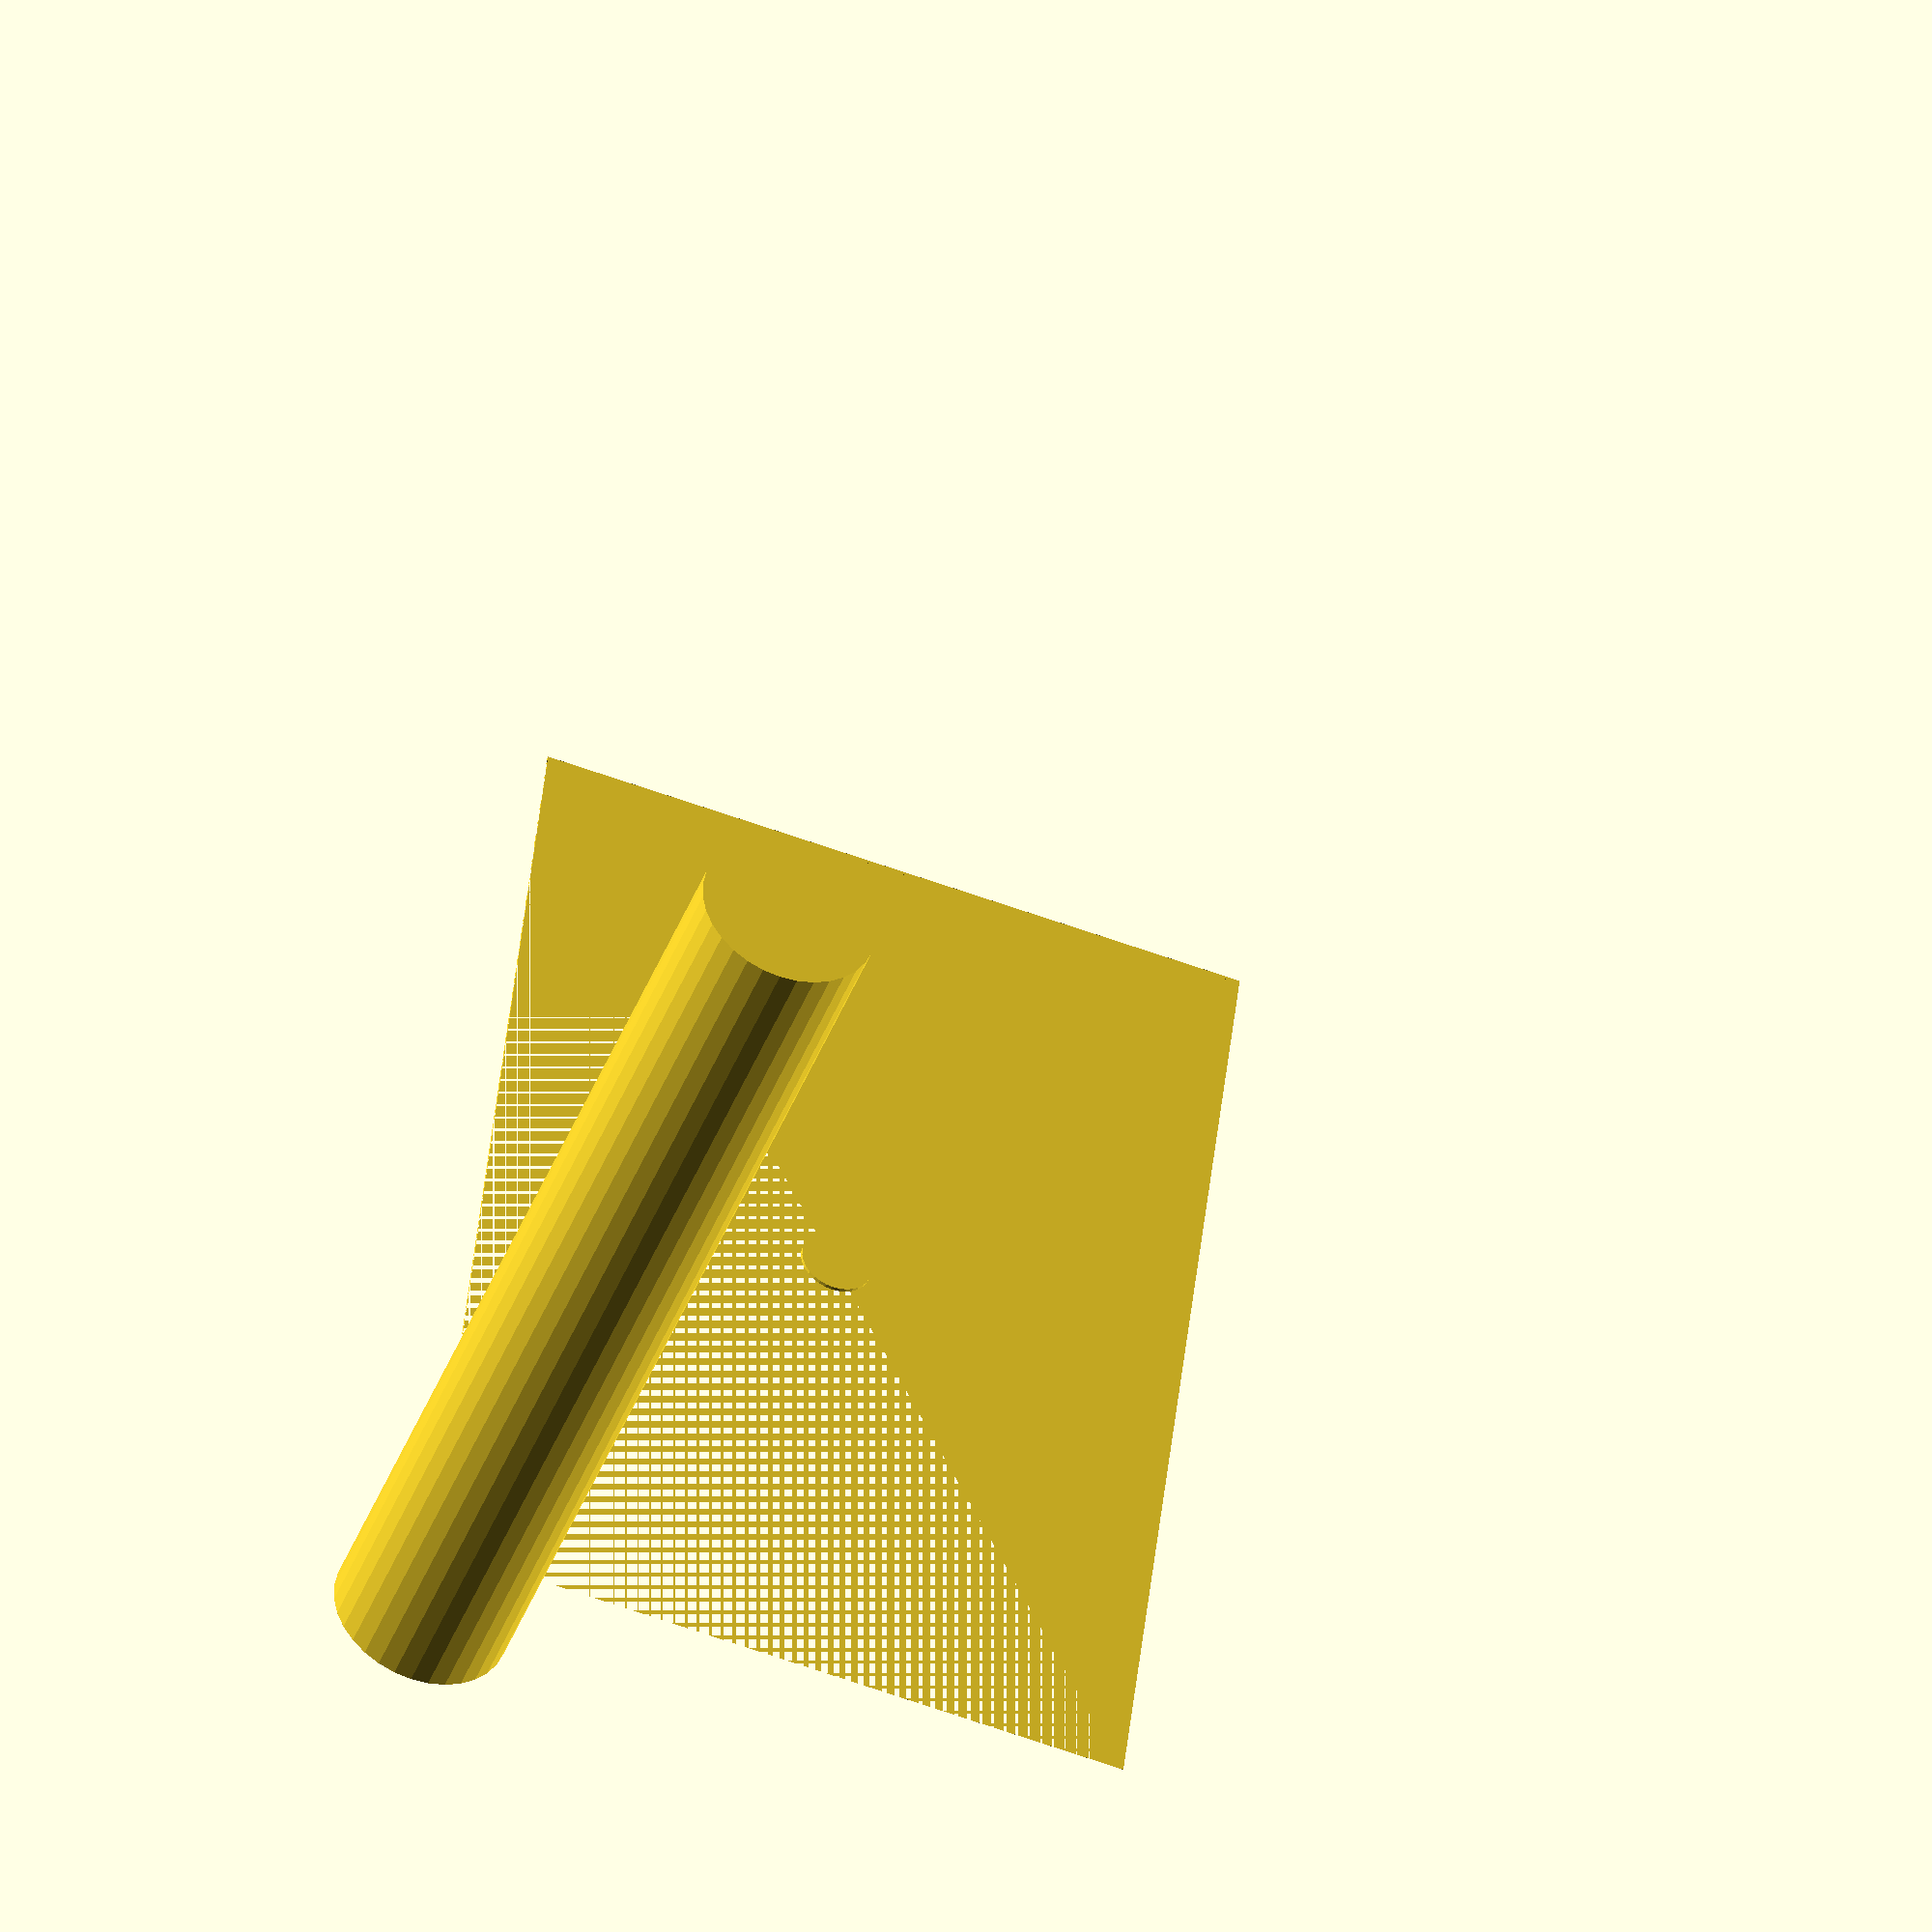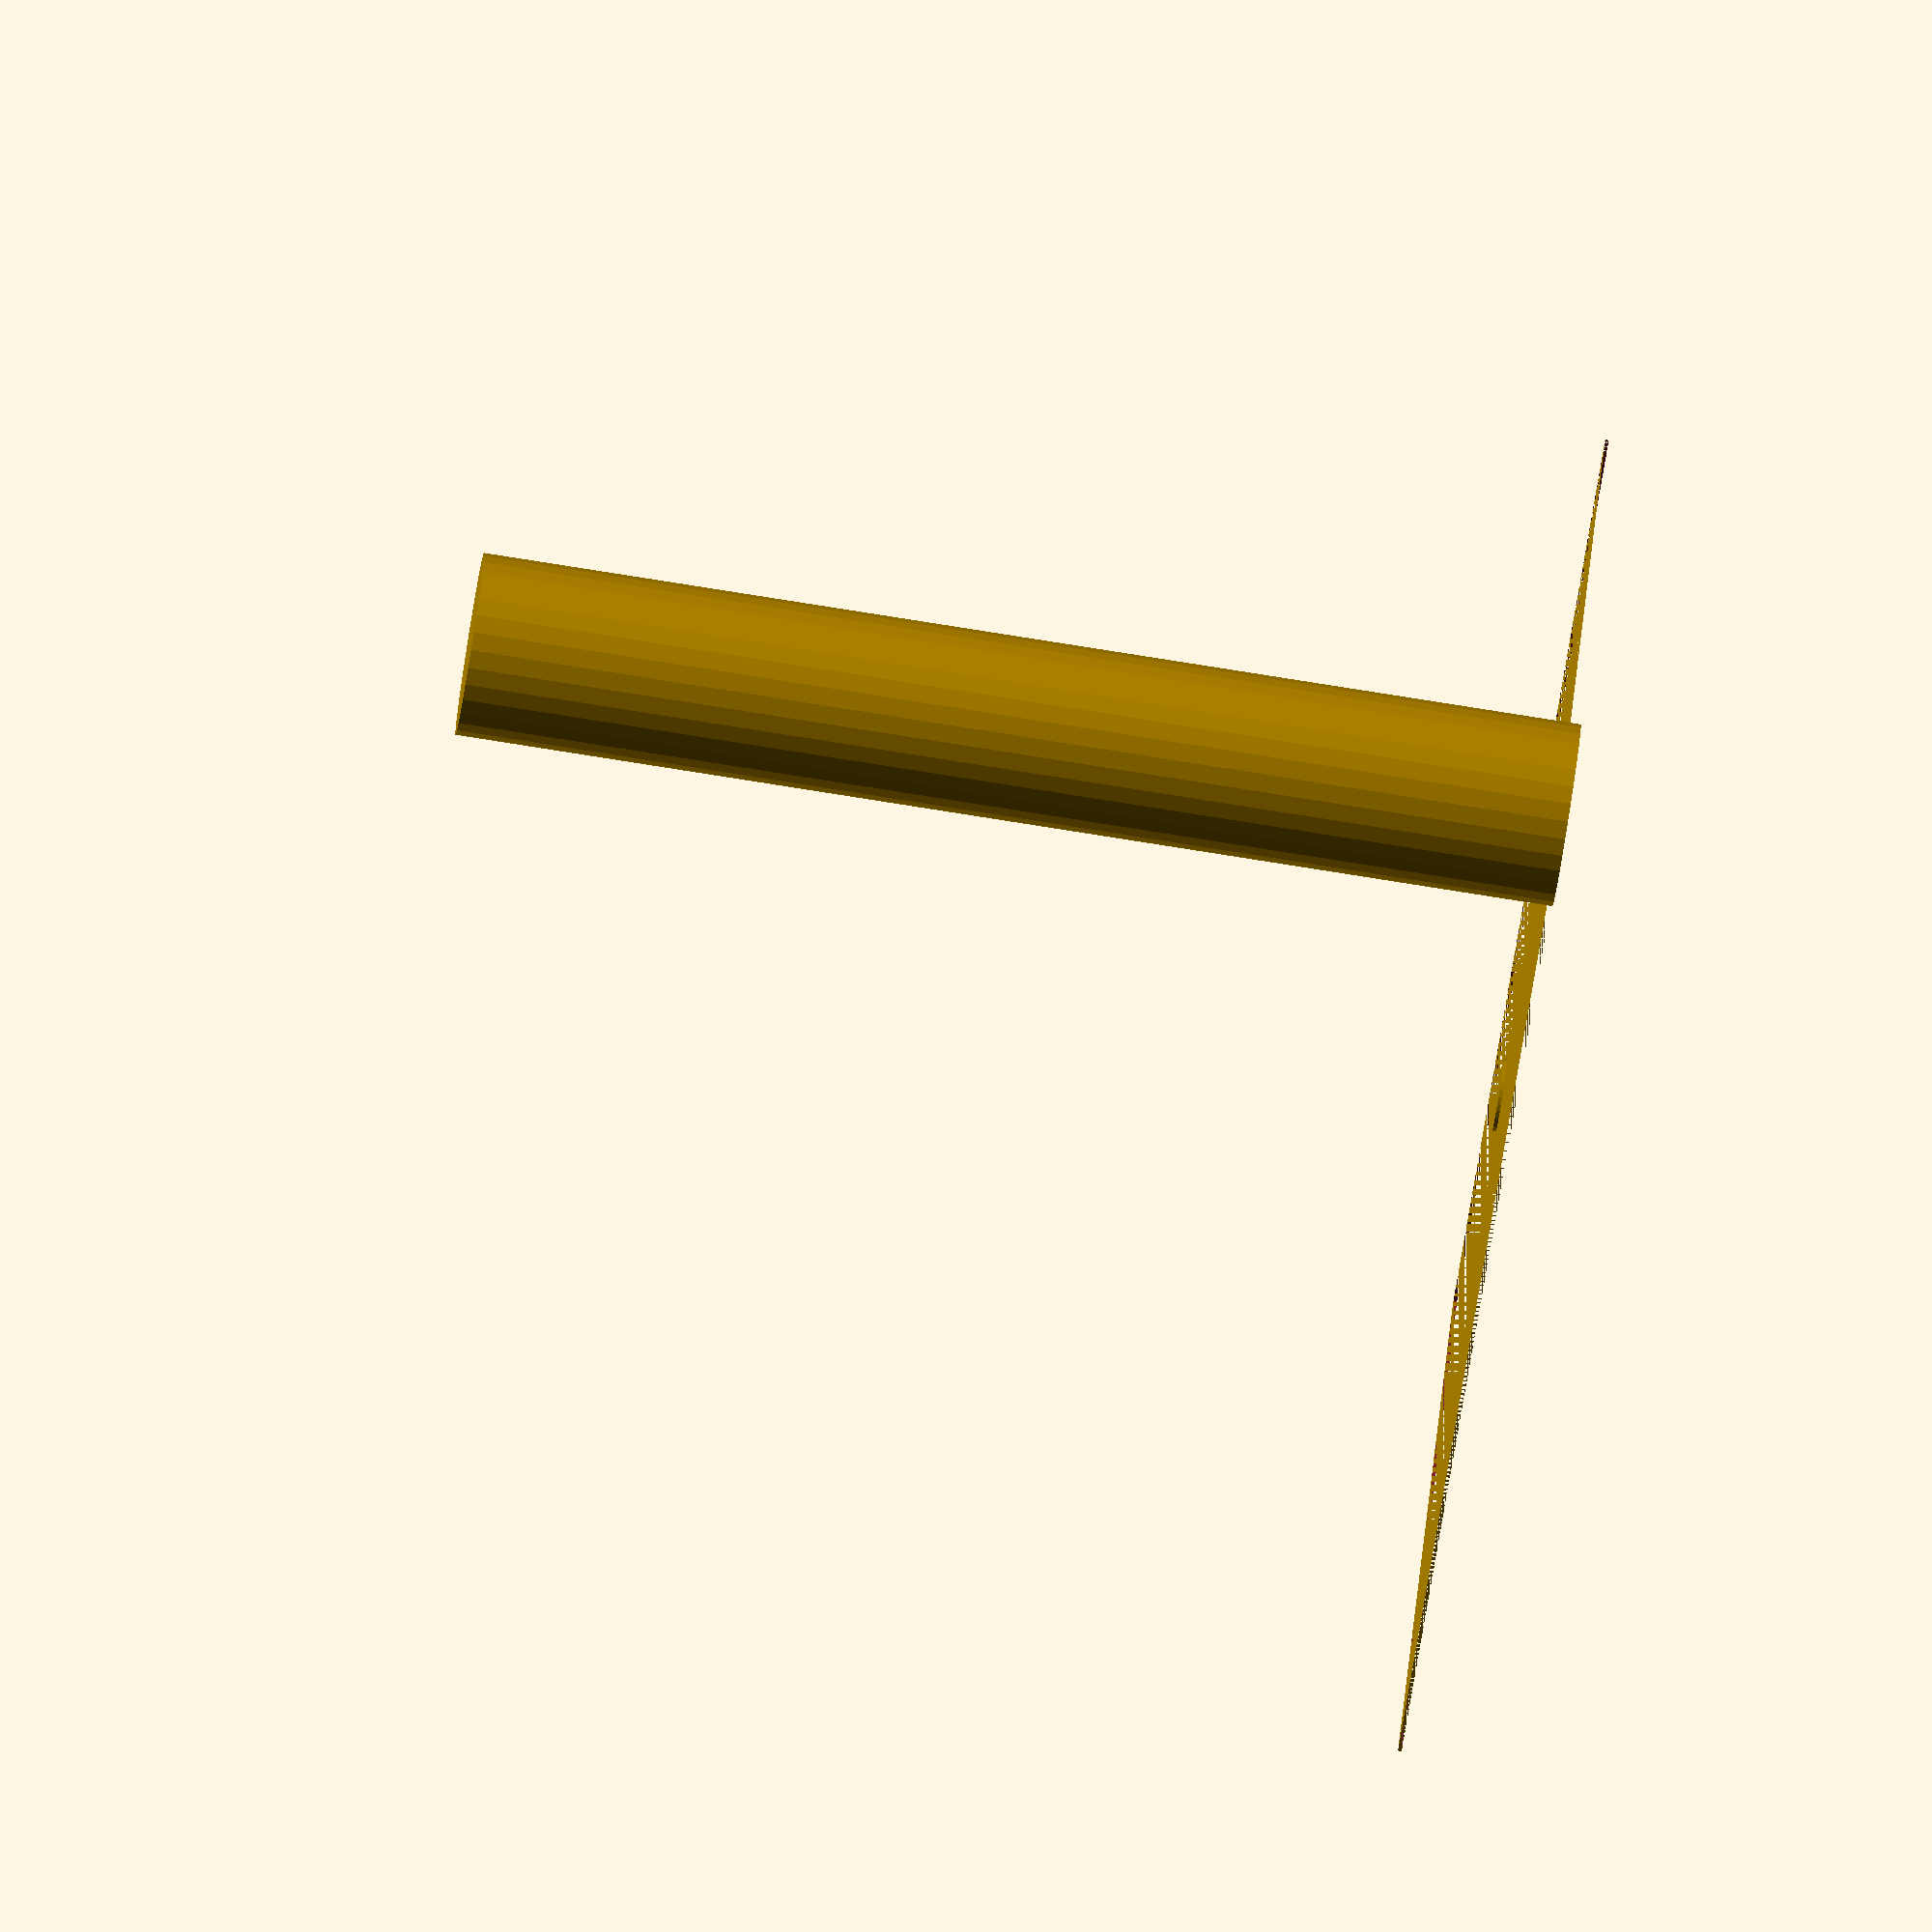
<openscad>
// Puzzle Piece Generator - OpenSCAD Code

// Parameters
piece_width = 20;
piece_height = 30;
hole_diameter = 5;
rounding_radius = 1;
corner_fillet_radius = 1;

module puzzle_piece(width, height, hole_diameter, rounding_radius, corner_fillet_radius) {
  difference() {
    union() {
      // Main body
      translate([-width/2, -height/2])
        cube([width, height, 0.1]);

      // Rounded corners
      for (i = [0, 1, 2, 3]) {
        rotate([0,0,i * 90])
          translate([0, 0, 0])
            cylinder(r = rounding_radius, h = 0.2, $fn=32);
      }

      // Hole
      translate([-width/2, -height/2 - hole_diameter/2, 0])
        cylinder(h = height + 0.1, r = hole_diameter/2, $fn=32);
    }
    
    //Cut out for the rounded shape
    translate([-width/2, -height/2 - 0.1, -0.1])
    cube([width, height, 0.2]);
  }
}

puzzle_piece(piece_width, piece_height, hole_diameter, rounding_radius, corner_fillet_radius);
</openscad>
<views>
elev=222.1 azim=186.4 roll=199.4 proj=o view=solid
elev=260.7 azim=118.4 roll=99.0 proj=o view=wireframe
</views>
